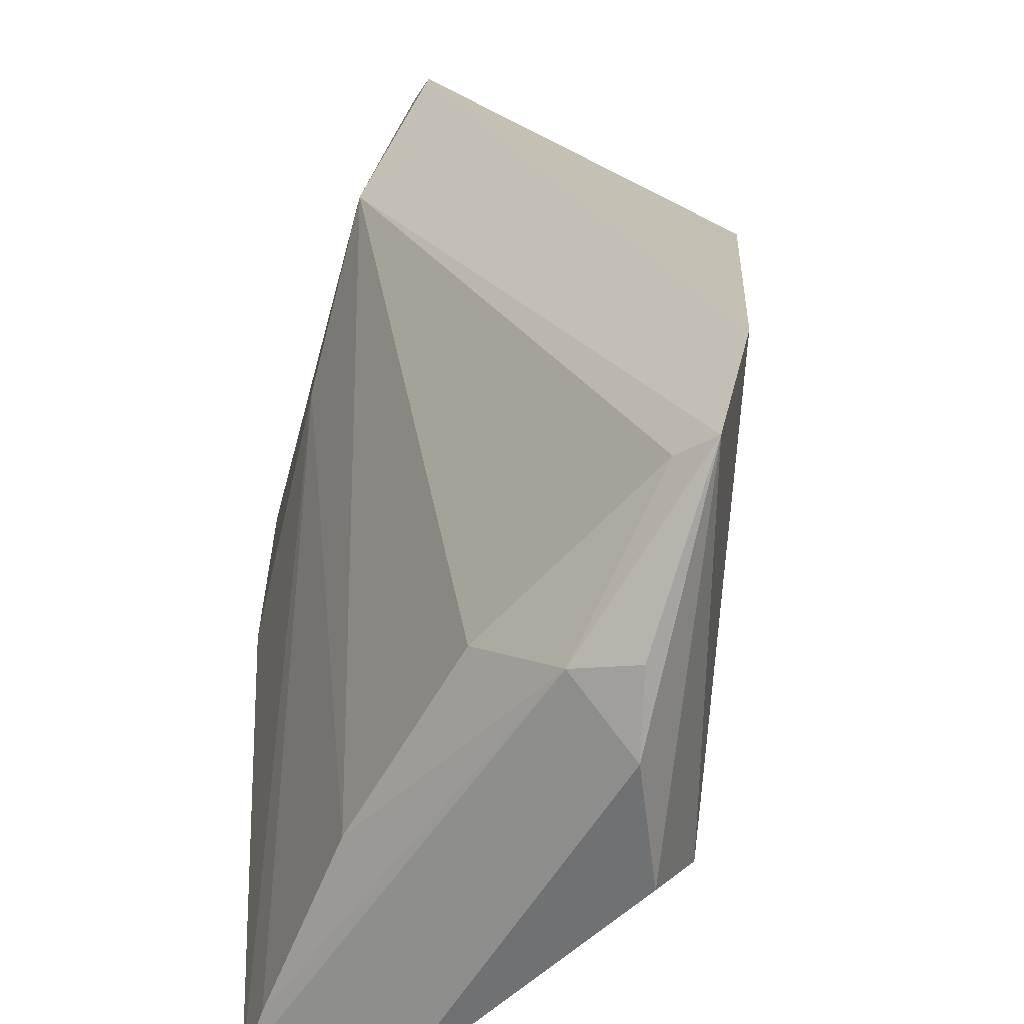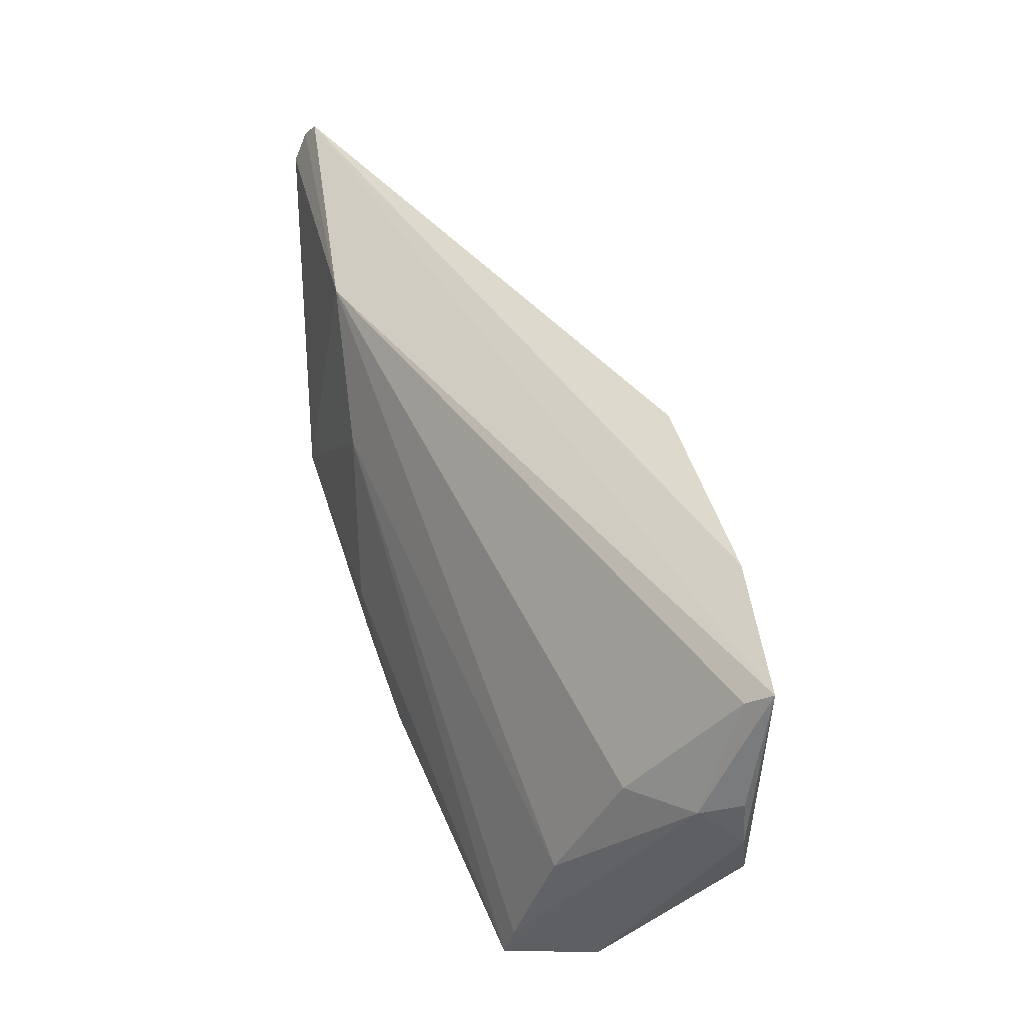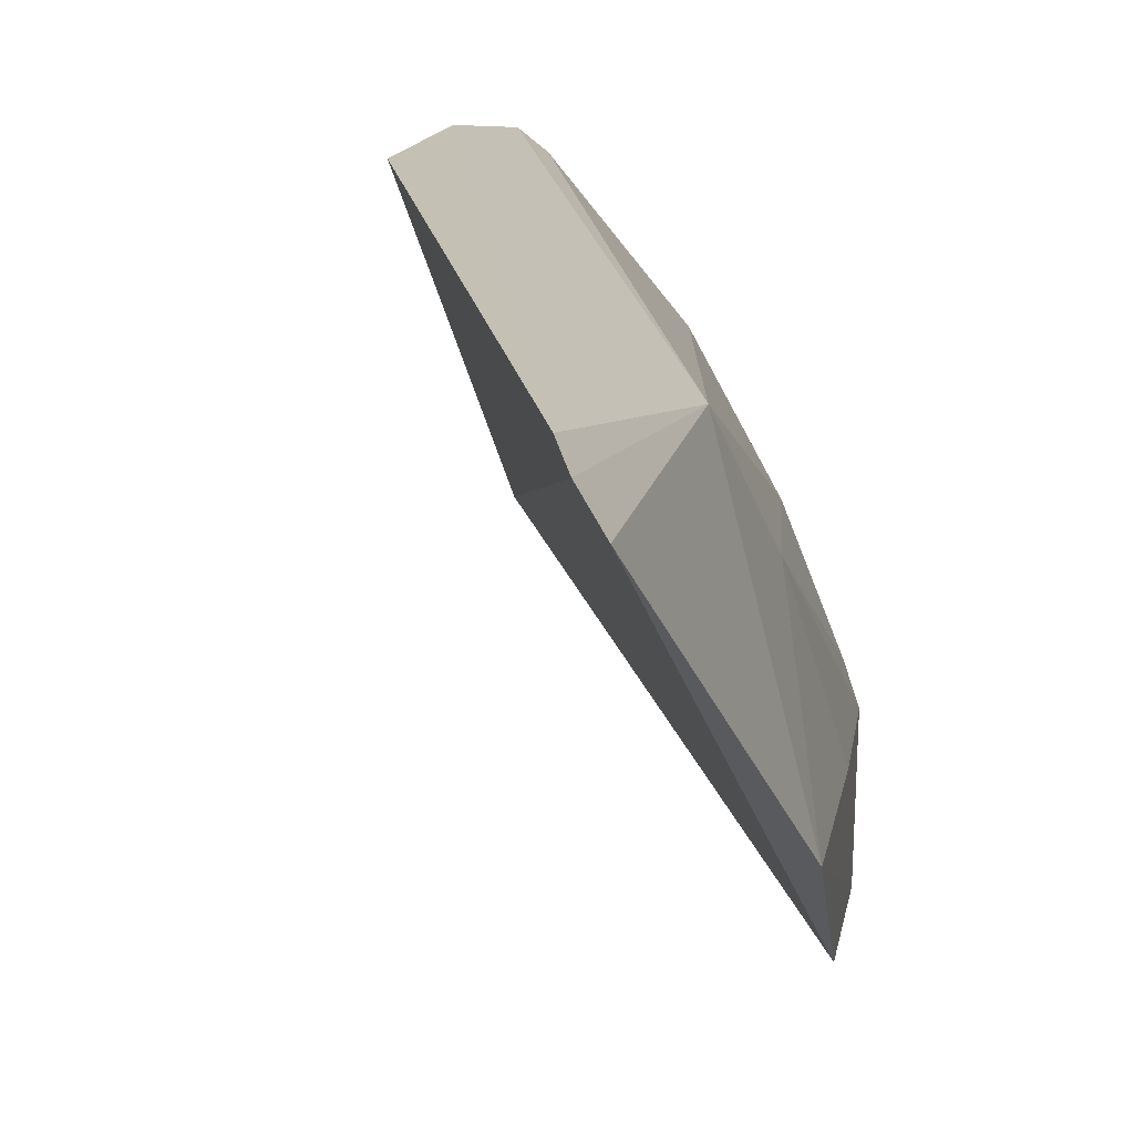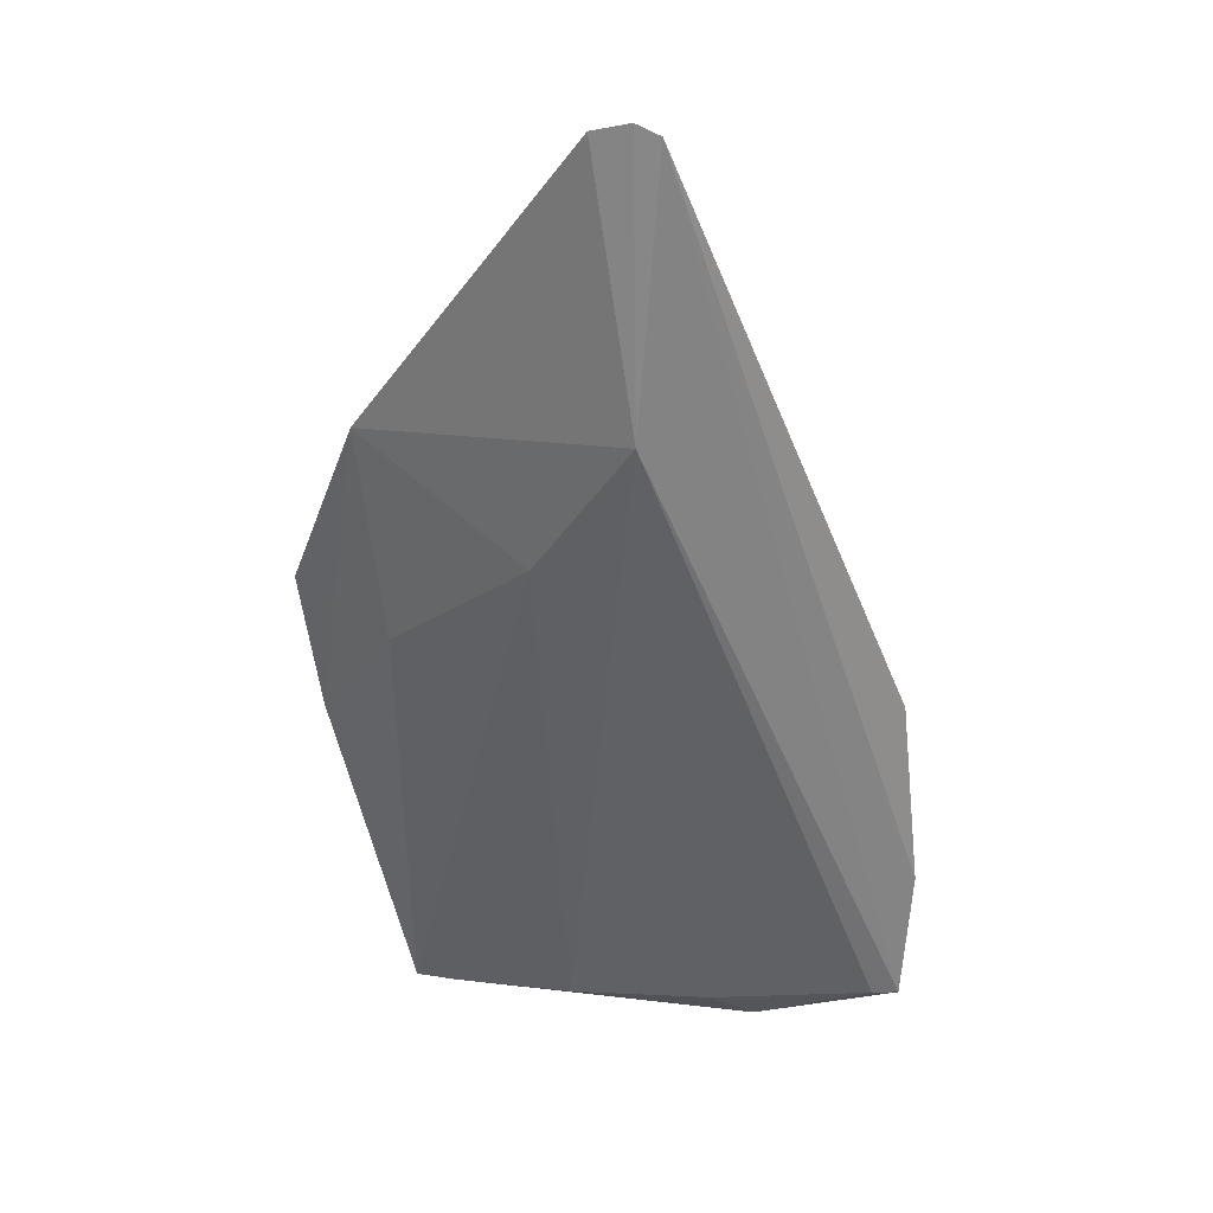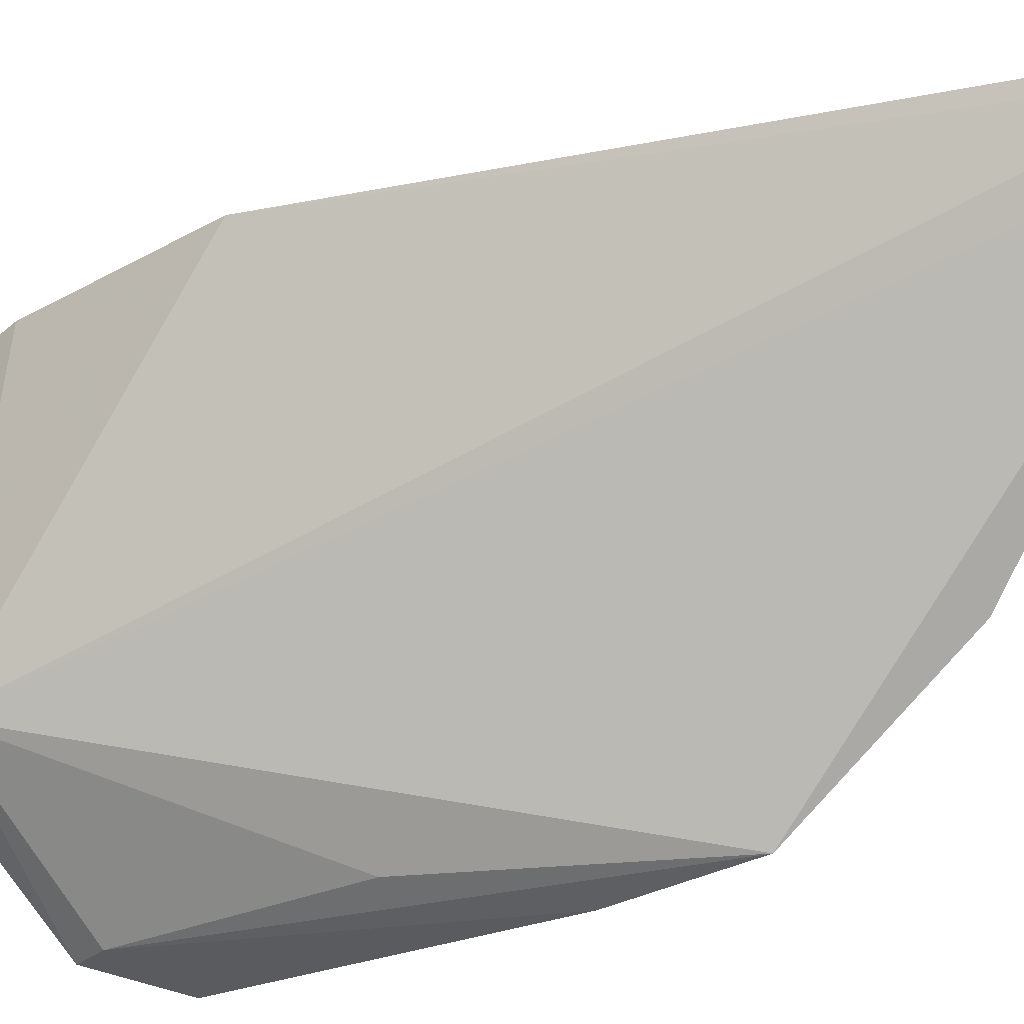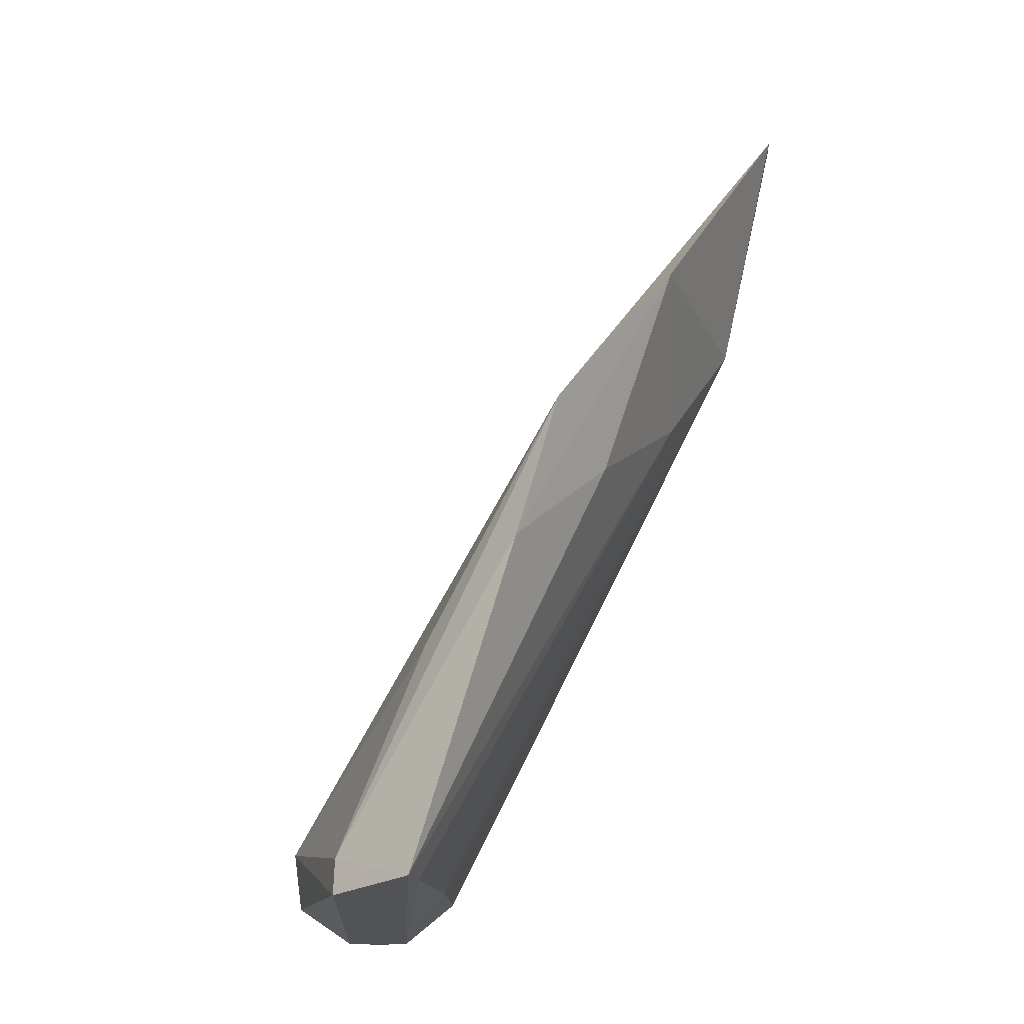
<metadata>
{"format":"obj","ext":"obj","renderer":"f3d","projection":"perspective","resolution":1024,"background":"white","views":[{"elev":15.9,"azim":-162.2,"up":"+Y"},{"elev":-44.5,"azim":-174.3,"up":"+Z"},{"elev":17.6,"azim":26.3,"up":"+Y"},{"elev":14.6,"azim":128.1,"up":"+Z"},{"elev":-28.0,"azim":-37.8,"up":"+Y"},{"elev":-16.3,"azim":33.8,"up":"+Z"}]}
</metadata>
<code>
v 0.05784 0.03808 0.05501
v 0.05915 0.02133 0.0396
v 0.05502 0.03611 0.03965
v 0.02969 0.03654 0.003094
v 0.03116 0.02115 0.006396
v 0.0462 0.01298 0.003599
v 0.05699 0.03907 0.0544
v 0.05884 0.03625 0.05463
v 0.0552 0.0199 0.02752
v 0.038 0.0288 0.003527
v 0.03163 0.02629 0.001223
v 0.05588 0.01365 0.03015
v 0.03403 0.03893 0.02226
v 0.0546 0.0291 0.03253
v 0.03128 0.03568 0.003377
v 0.04048 0.01346 0.002839
v 0.03155 0.02141 0.003023
v 0.03406 0.02915 0.001282
v 0.05337 0.01309 0.02223
v 0.03078 0.03805 0.01097
v 0.0424 0.02173 0.003521
v 0.04616 0.0144 0.01701
v 0.03152 0.02952 0.001346
v 0.04054 0.01351 0.004922
v 0.0454 0.01503 0.003538
f 7 1 3
f 7 3 4
f 8 2 3
f 8 3 1
f 8 1 5
f 12 8 5
f 12 2 8
f 13 5 1
f 13 1 7
f 14 9 6
f 14 3 2
f 14 2 9
f 15 4 3
f 15 3 10
f 17 5 4
f 17 4 11
f 17 16 5
f 17 11 16
f 18 16 11
f 18 6 16
f 18 15 10
f 18 4 15
f 19 9 2
f 19 2 12
f 19 6 9
f 20 13 7
f 20 7 4
f 20 4 5
f 20 5 13
f 21 10 3
f 21 3 14
f 21 18 10
f 22 12 5
f 23 18 11
f 23 11 4
f 23 4 18
f 24 16 6
f 24 6 19
f 24 19 12
f 24 12 22
f 24 22 5
f 24 5 16
f 25 21 14
f 25 14 6
f 25 6 18
f 25 18 21

</code>
